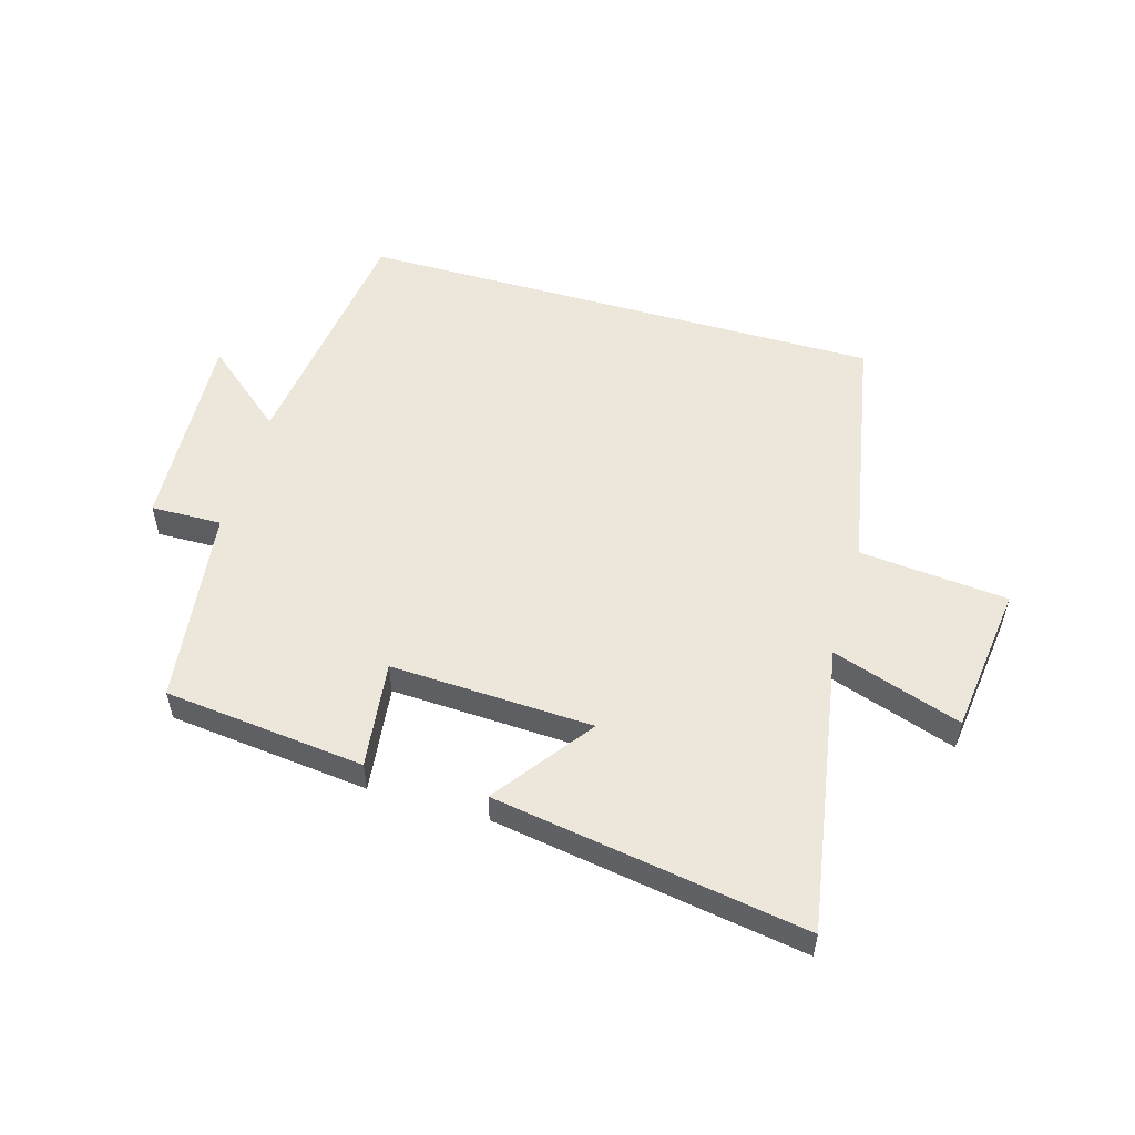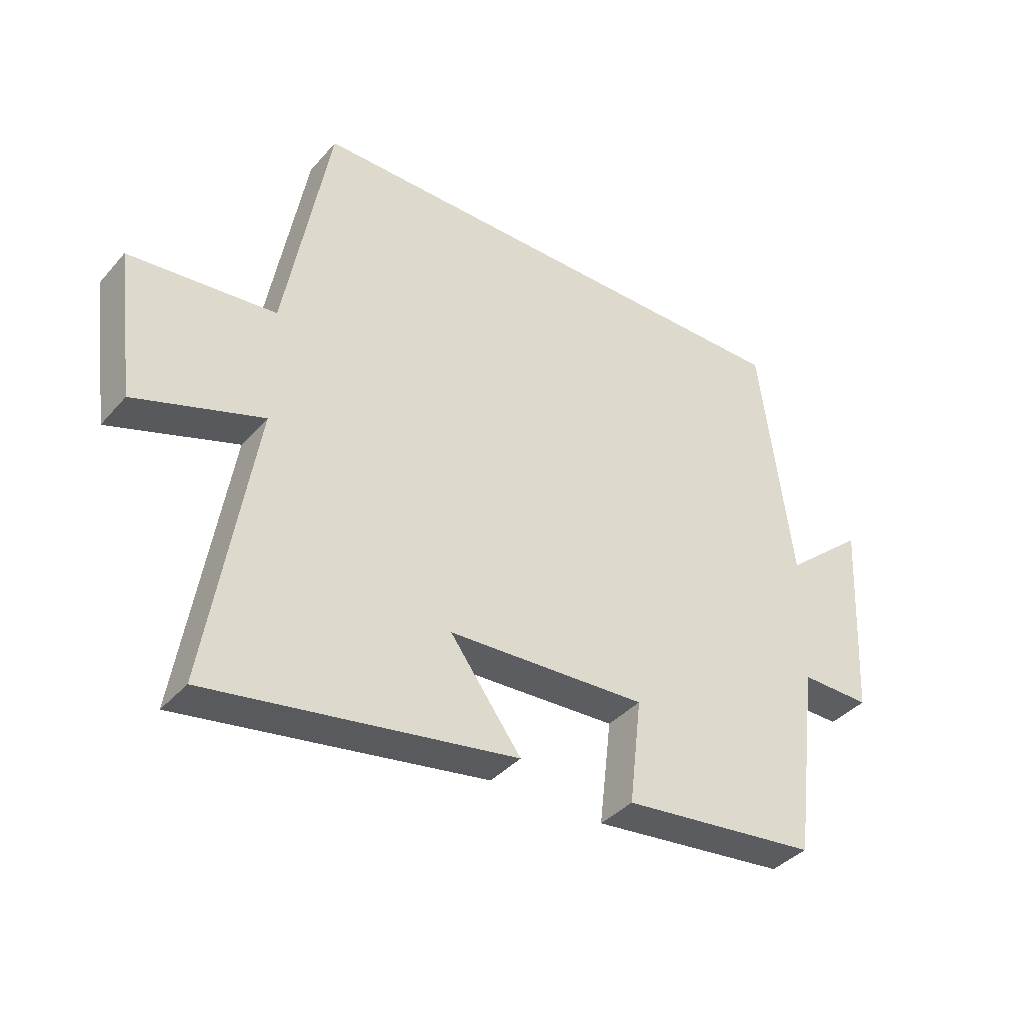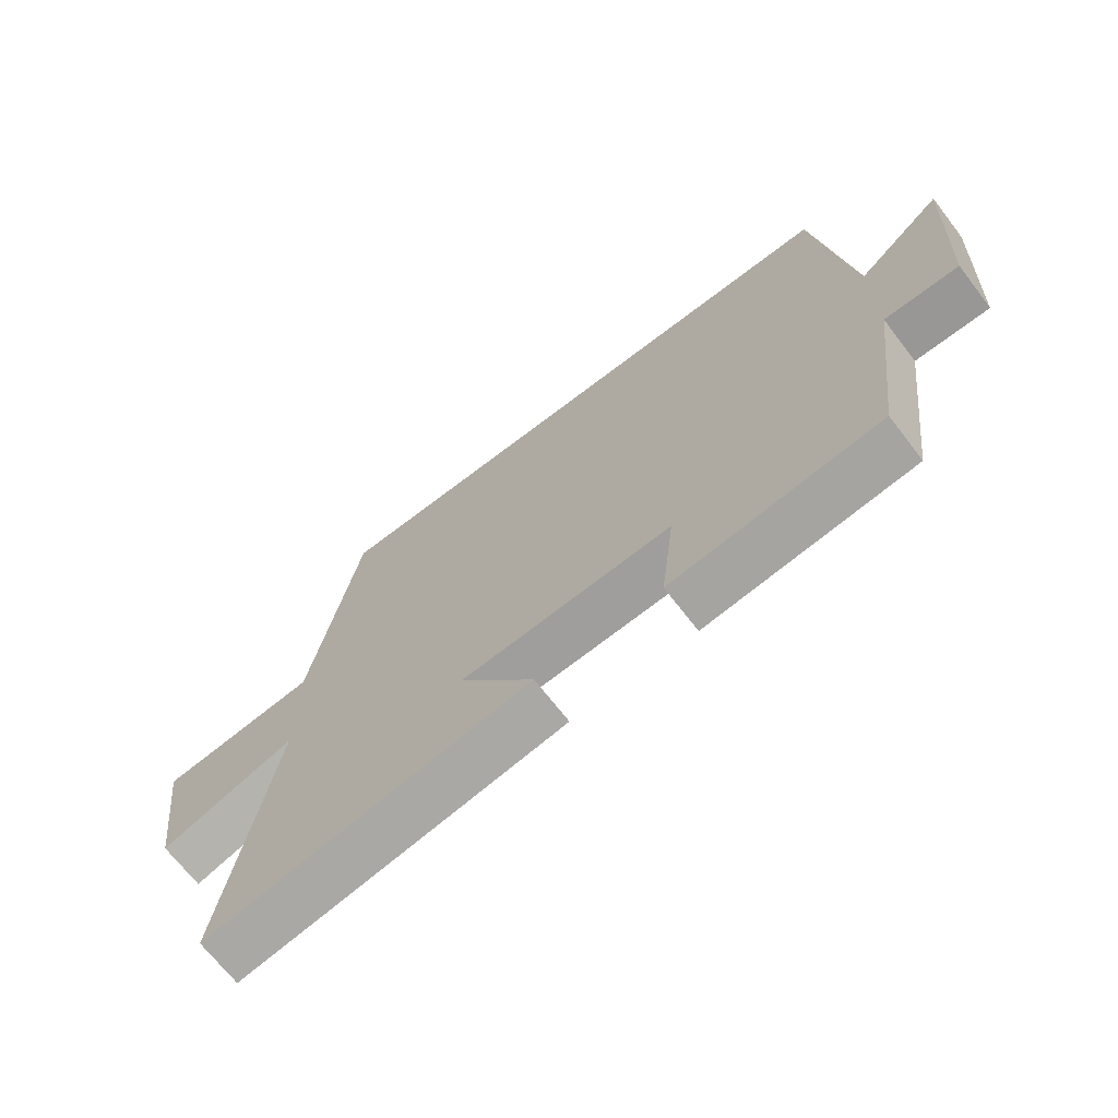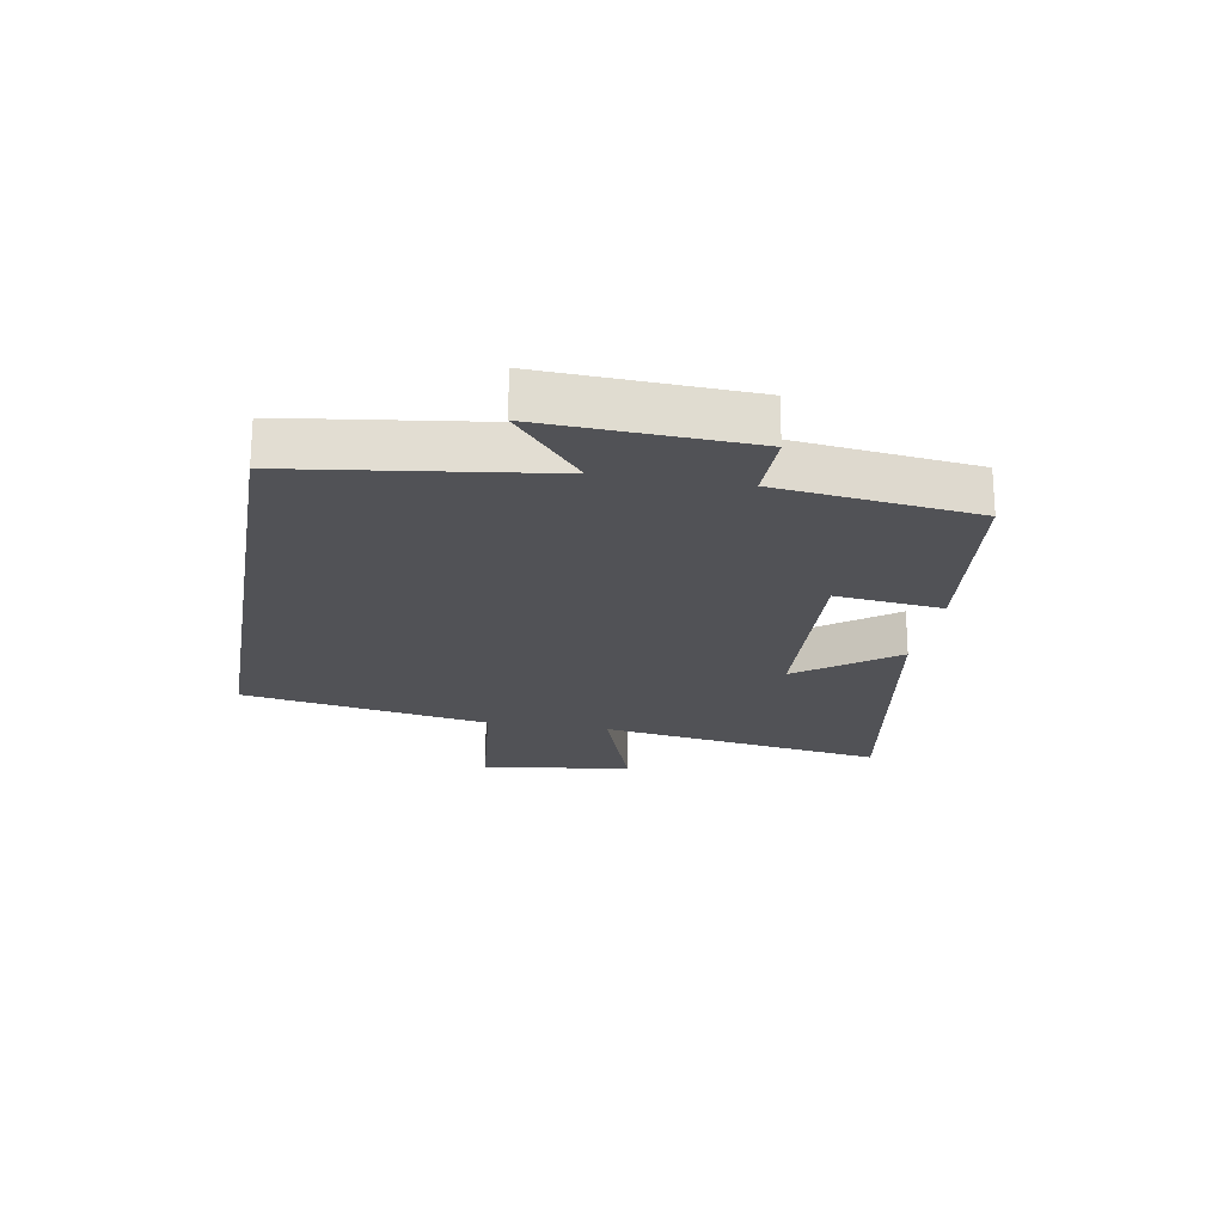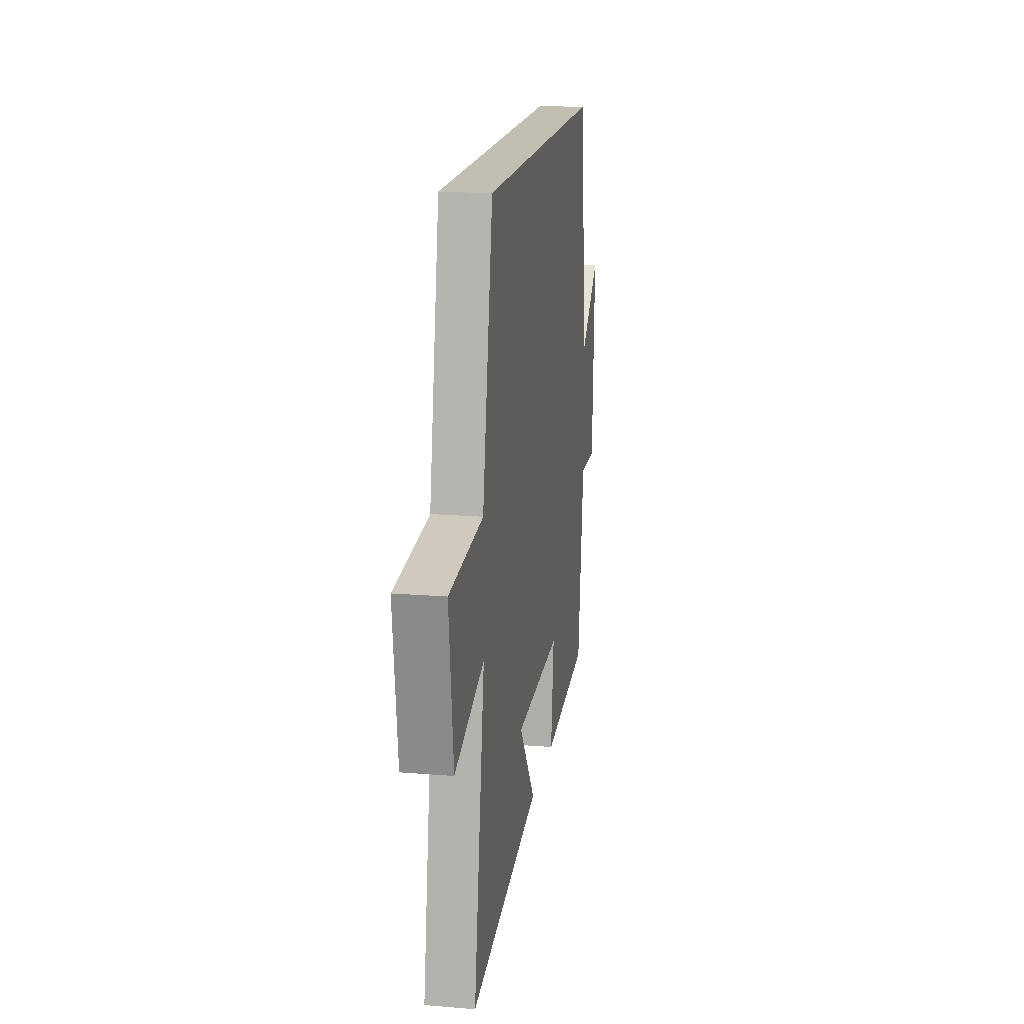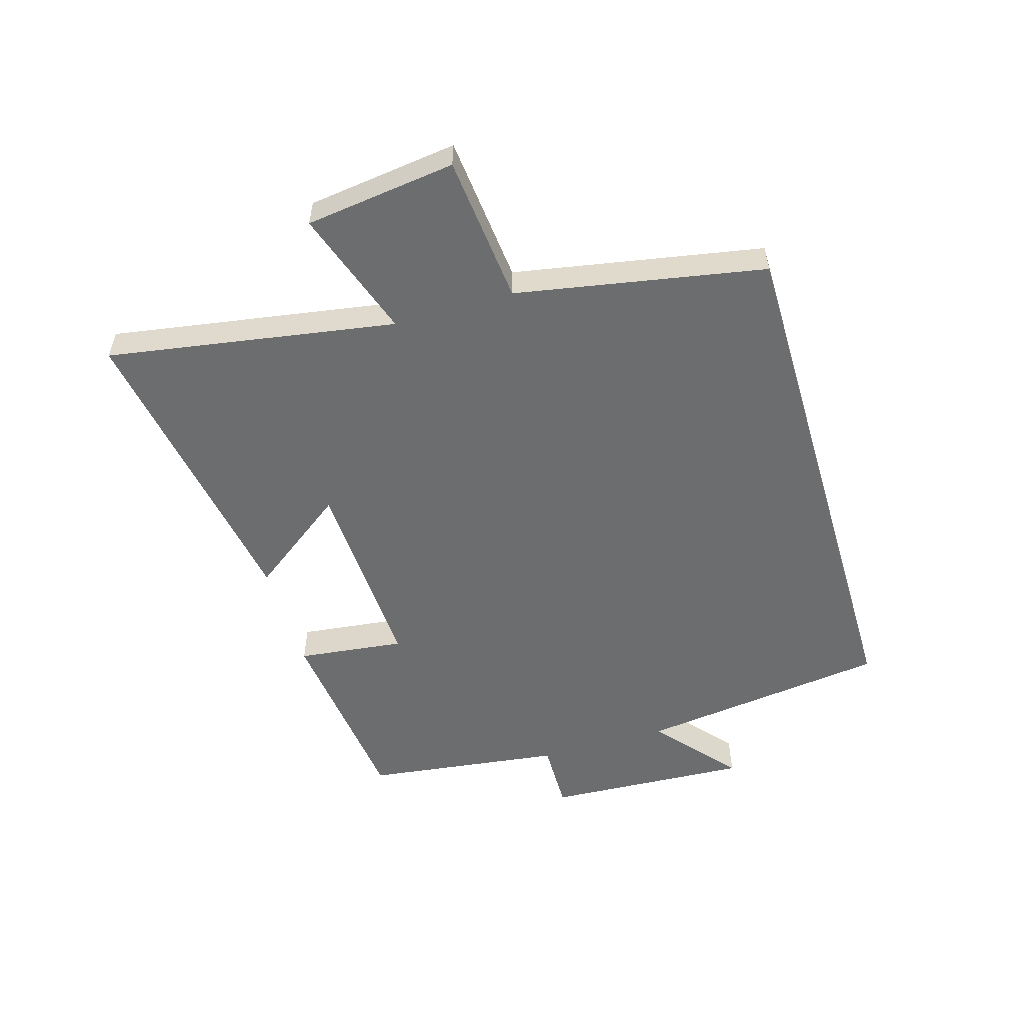
<metadata>
{"format":"obj","ext":"obj","renderer":"f3d","projection":"perspective","resolution":1024,"background":"white","views":[{"elev":53.7,"azim":-163.9,"up":"+Y"},{"elev":-38.6,"azim":-36.3,"up":"+Z"},{"elev":-69.0,"azim":37.6,"up":"+Z"},{"elev":-21.2,"azim":80.4,"up":"+Y"},{"elev":17.4,"azim":-80.7,"up":"+Z"},{"elev":-53.9,"azim":-73.4,"up":"+Y"}]}
</metadata>
<code>
v 0.458 0.07 -0.463
v 0.128 0.07 -0.5
v 0.149 0.07 -0.323
v -0.185 0.07 -0.339
v -0.066 0.07 -0.5
v -0.578 0.07 -0.584
v -0.5 0.07 -0.109
v -0.713 0.07 -0.181
v -0.745 0.07 0.067
v -0.5 0.07 0.091
v -0.425 0.07 0.5
v 0.446 0.07 0.5
v 0.5 0.07 0.086
v 0.635 0.07 0.2
v 0.617 0.07 -0.138
v 0.5 0.07 -0.136
v 0.458 0 -0.463
v 0.128 0 -0.5
v 0.149 0 -0.323
v -0.185 0 -0.339
v -0.066 0 -0.5
v -0.578 0 -0.584
v -0.5 0 -0.109
v -0.713 0 -0.181
v -0.745 0 0.067
v -0.5 0 0.091
v -0.425 0 0.5
v 0.446 0 0.5
v 0.5 0 0.086
v 0.635 0 0.2
v 0.617 0 -0.138
v 0.5 0 -0.136
f 13 14 15 16
f 13 16 1
f 12 13 1
f 11 12 1
f 10 11 1
f 7 8 9 10
f 4 5 6 7
f 3 4 7 10
f 1 2 3
f 1 3 10
f 32 31 30 29
f 17 32 29
f 17 29 28
f 17 28 27
f 17 27 26
f 26 25 24 23
f 23 22 21 20
f 26 23 20 19
f 19 18 17
f 26 19 17
f 1 17 18 2
f 2 18 19 3
f 3 19 20 4
f 4 20 21 5
f 5 21 22 6
f 6 22 23 7
f 7 23 24 8
f 8 24 25 9
f 9 25 26 10
f 10 26 27 11
f 11 27 28 12
f 12 28 29 13
f 13 29 30 14
f 14 30 31 15
f 15 31 32 16
f 16 32 17 1

</code>
